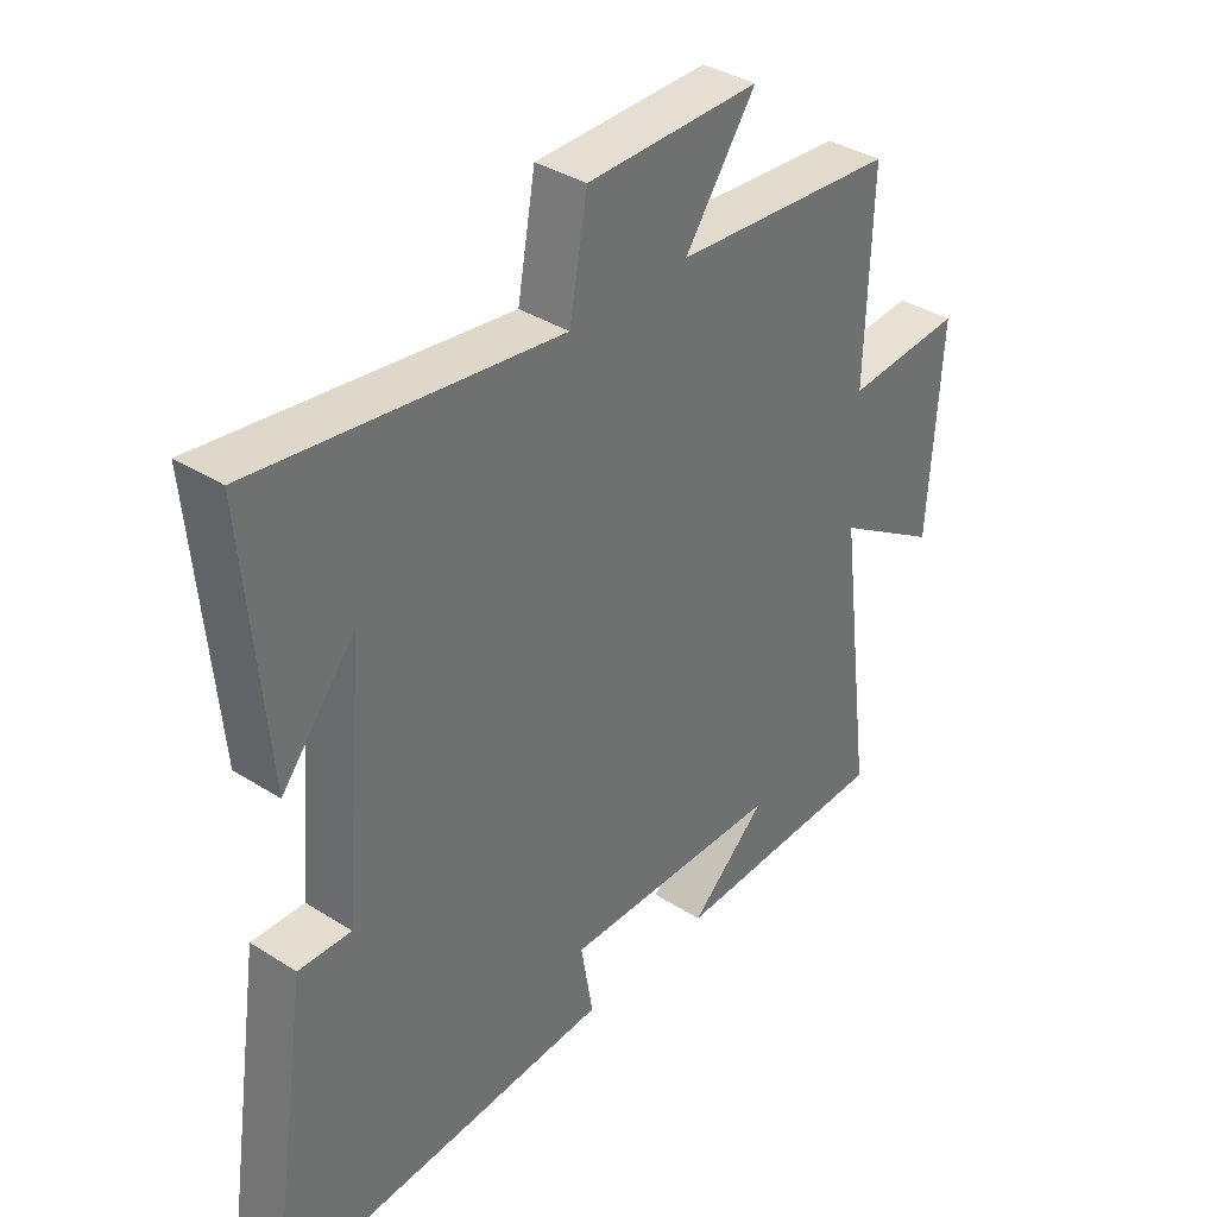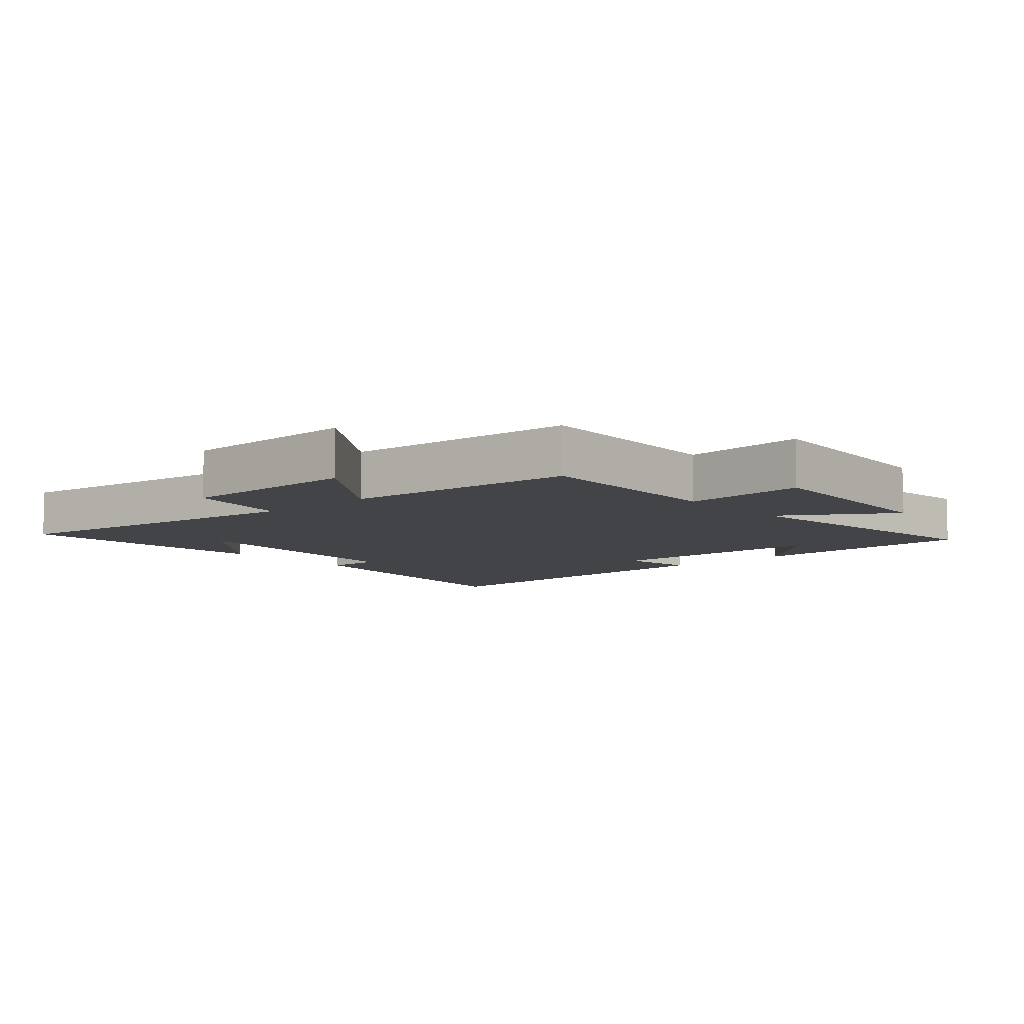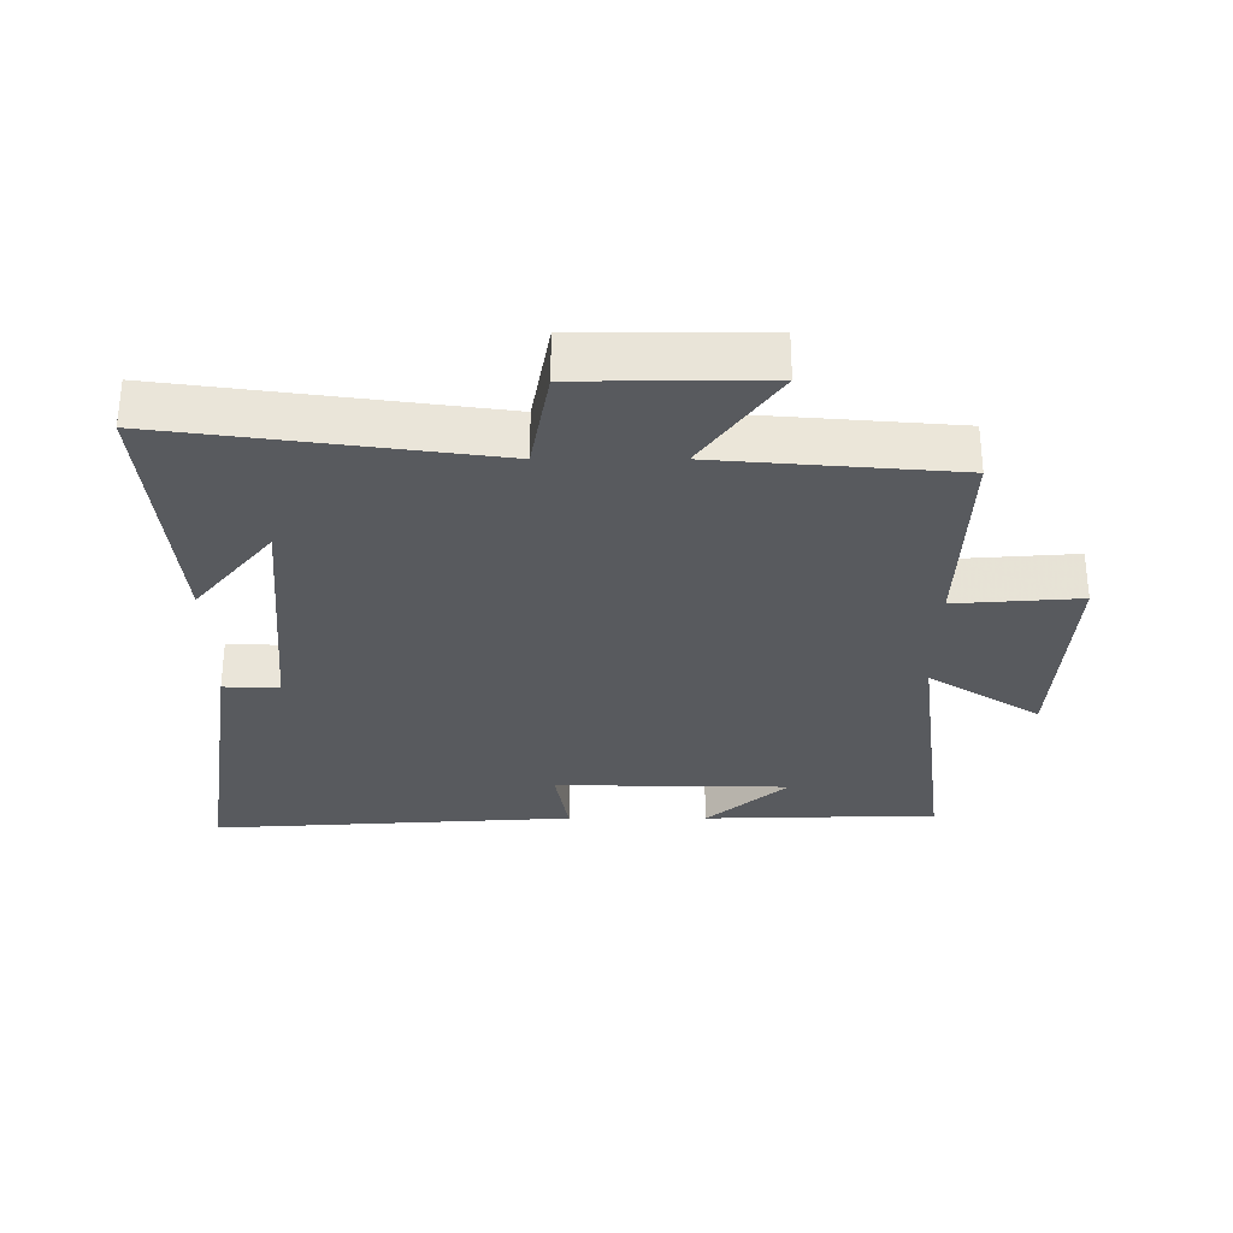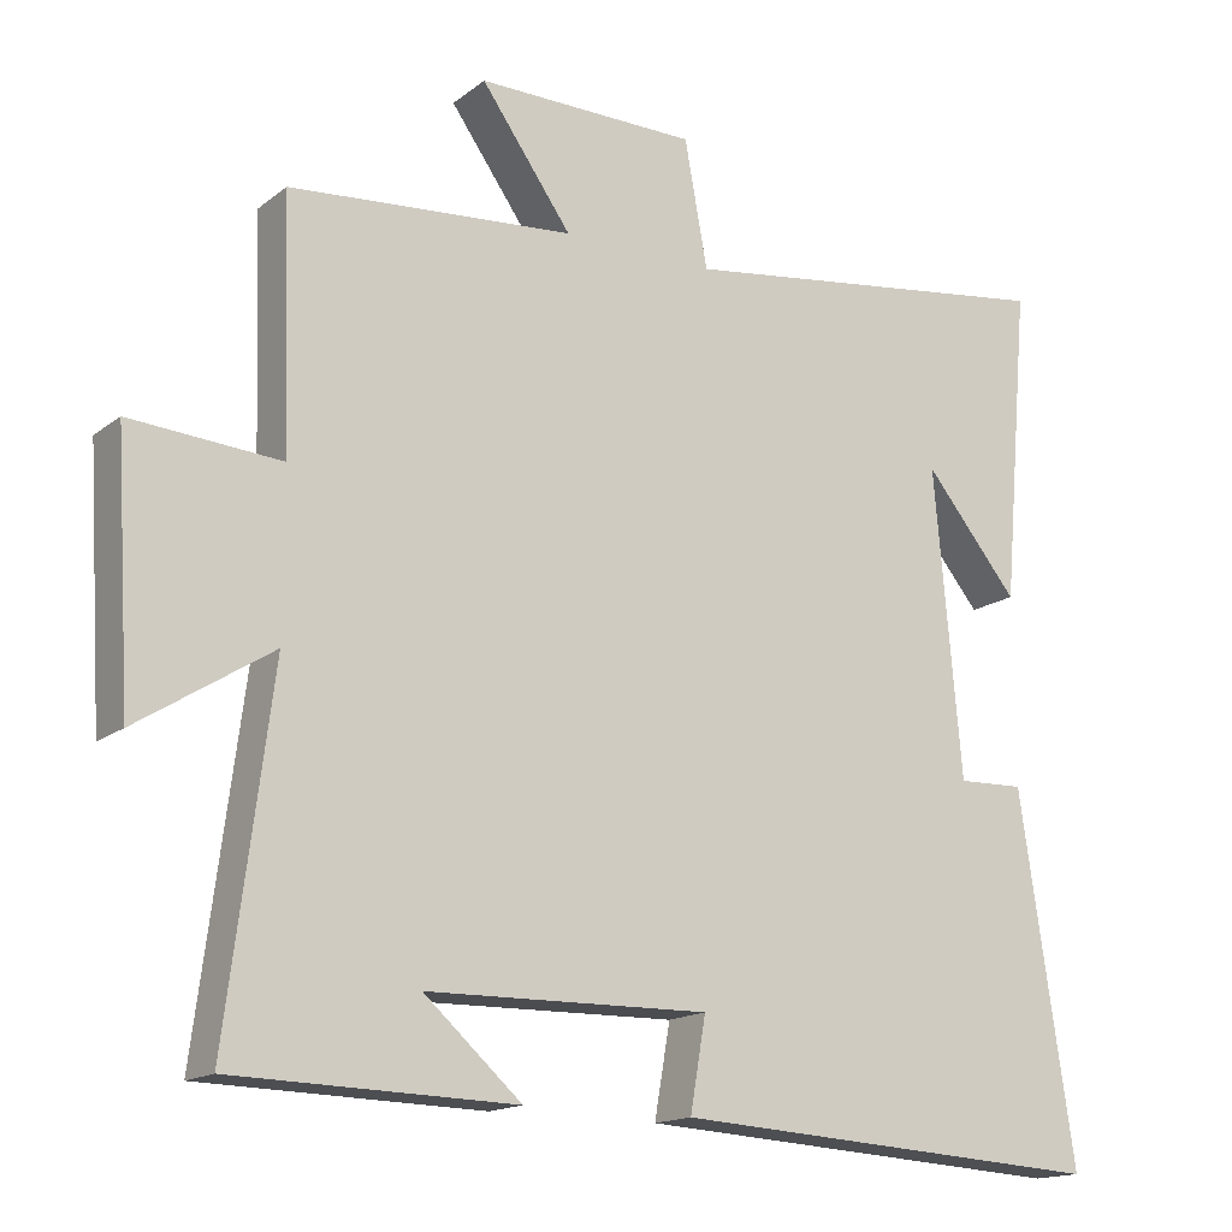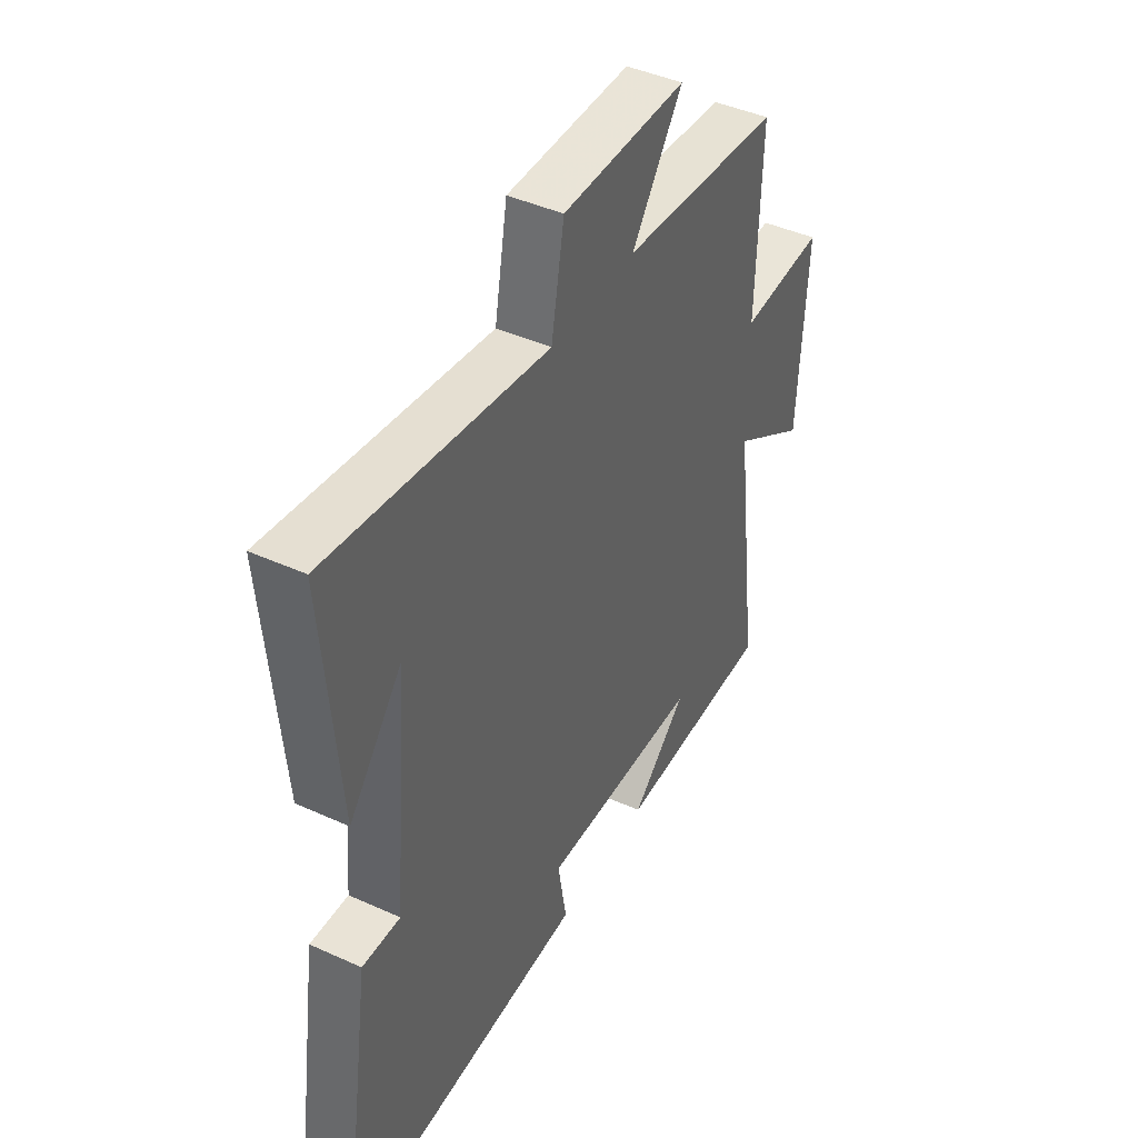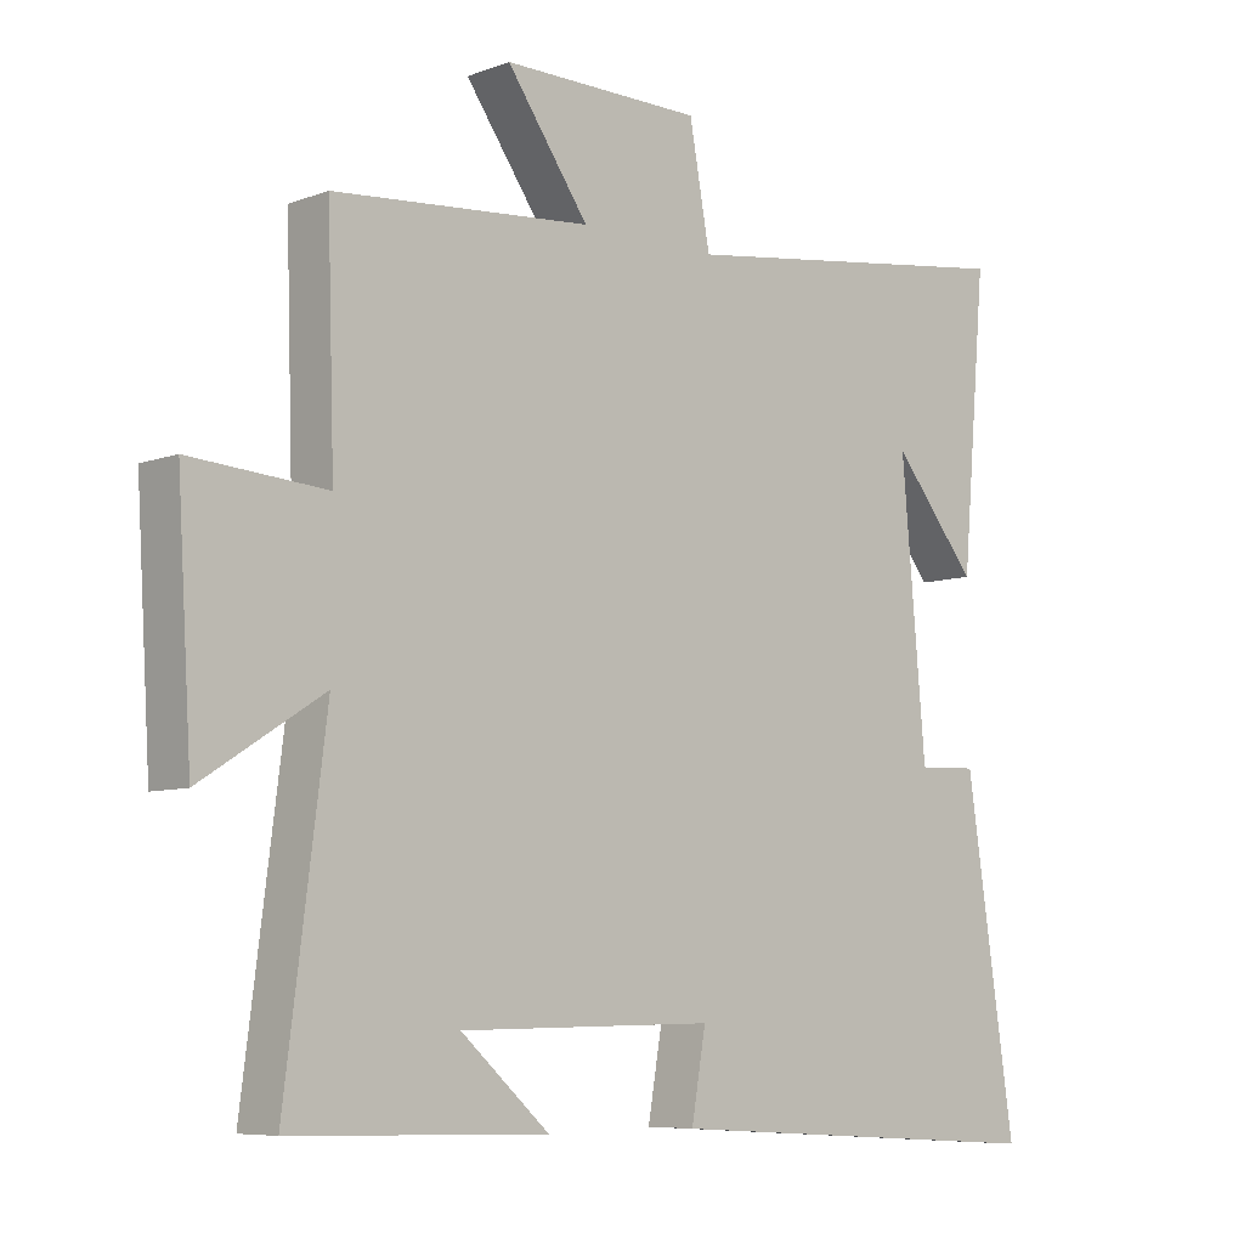
<metadata>
{"format":"obj","ext":"obj","renderer":"f3d","projection":"perspective","resolution":1024,"background":"white","views":[{"elev":36.9,"azim":-50.6,"up":"+Z"},{"elev":-8.0,"azim":41.4,"up":"+Y"},{"elev":-30.5,"azim":-0.0,"up":"+Y"},{"elev":-15.8,"azim":146.8,"up":"+Z"},{"elev":43.3,"azim":-61.8,"up":"+Z"},{"elev":-7.3,"azim":136.6,"up":"+Z"}]}
</metadata>
<code>
v -0.535 0.07 0.567
v -0.045 0.07 0.5
v -0.016 0.07 0.66
v 0.264 0.07 0.662
v 0.149 0.07 0.5
v 0.51 0.07 0.47
v 0.5 0.07 0.157
v 0.69 0.07 0.171
v 0.67 0.07 -0.155
v 0.5 0.07 -0.047
v 0.557 0.07 -0.491
v 0.2 0.07 -0.5
v 0.324 0.07 -0.39
v -0.034 0.07 -0.384
v -0.014 0.07 -0.5
v -0.569 0.07 -0.534
v -0.5 0.07 -0.073
v -0.415 0.07 -0.076
v -0.381 0.07 0.312
v -0.5 0.07 0.167
v -0.535 0 0.567
v -0.045 0 0.5
v -0.016 0 0.66
v 0.264 0 0.662
v 0.149 0 0.5
v 0.51 0 0.47
v 0.5 0 0.157
v 0.69 0 0.171
v 0.67 0 -0.155
v 0.5 0 -0.047
v 0.557 0 -0.491
v 0.2 0 -0.5
v 0.324 0 -0.39
v -0.034 0 -0.384
v -0.014 0 -0.5
v -0.569 0 -0.534
v -0.5 0 -0.073
v -0.415 0 -0.076
v -0.381 0 0.312
v -0.5 0 0.167
f 19 20 1
f 16 17 18
f 15 16 18
f 14 15 18
f 13 14 18 19
f 11 12 13
f 19 1 2
f 13 19 2
f 11 13 2
f 10 11 2
f 7 8 9 10
f 5 6 7
f 10 2 3
f 7 10 3
f 5 7 3
f 3 4 5
f 21 40 39
f 38 37 36
f 38 36 35
f 38 35 34
f 39 38 34 33
f 33 32 31
f 22 21 39
f 22 39 33
f 22 33 31
f 22 31 30
f 30 29 28 27
f 27 26 25
f 23 22 30
f 23 30 27
f 23 27 25
f 25 24 23
f 1 21 22 2
f 2 22 23 3
f 3 23 24 4
f 4 24 25 5
f 5 25 26 6
f 6 26 27 7
f 7 27 28 8
f 8 28 29 9
f 9 29 30 10
f 10 30 31 11
f 11 31 32 12
f 12 32 33 13
f 13 33 34 14
f 14 34 35 15
f 15 35 36 16
f 16 36 37 17
f 17 37 38 18
f 18 38 39 19
f 19 39 40 20
f 20 40 21 1

</code>
